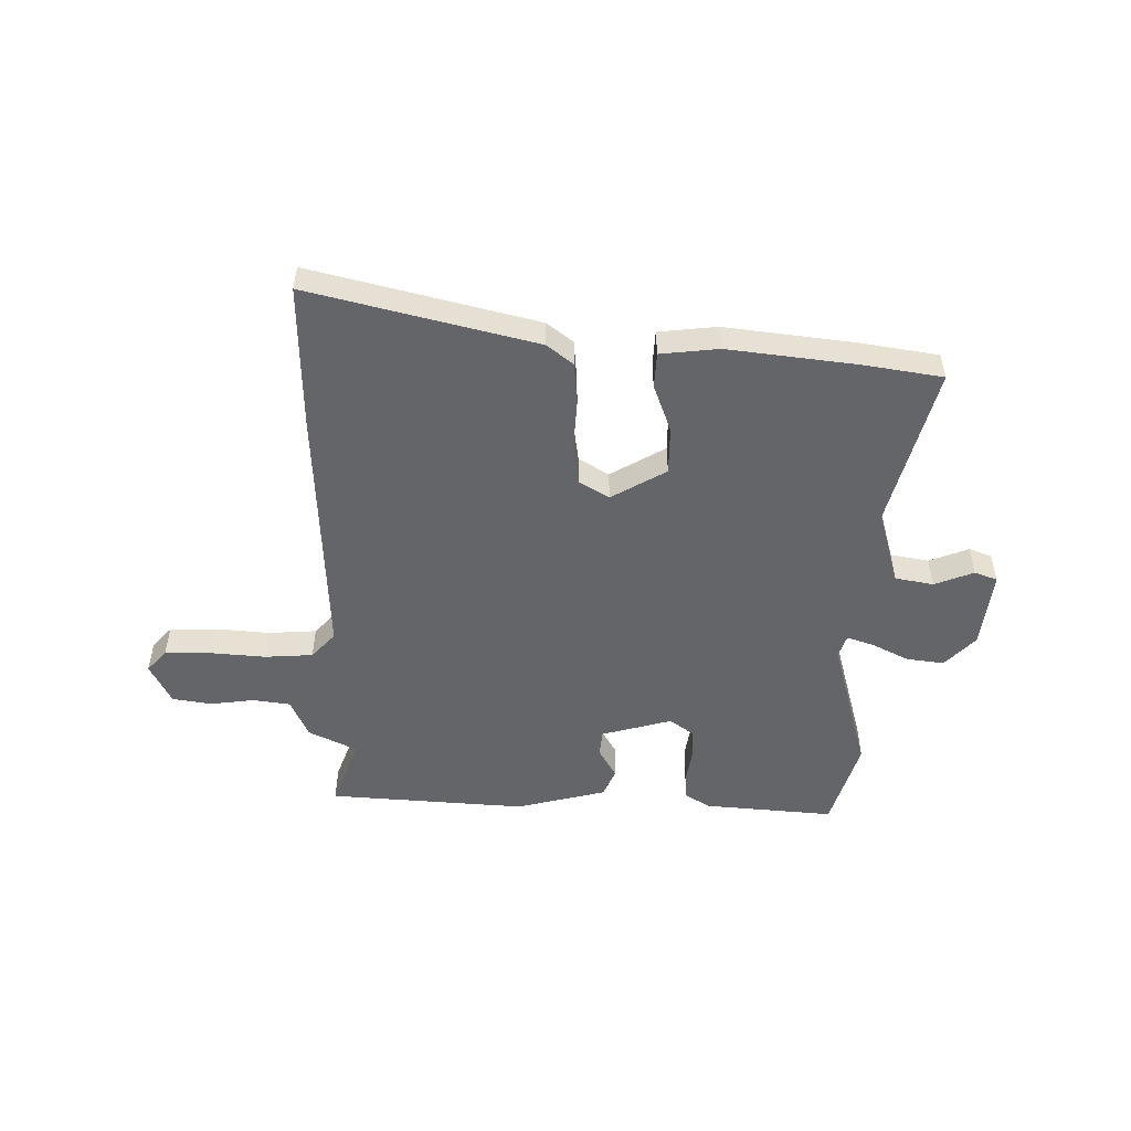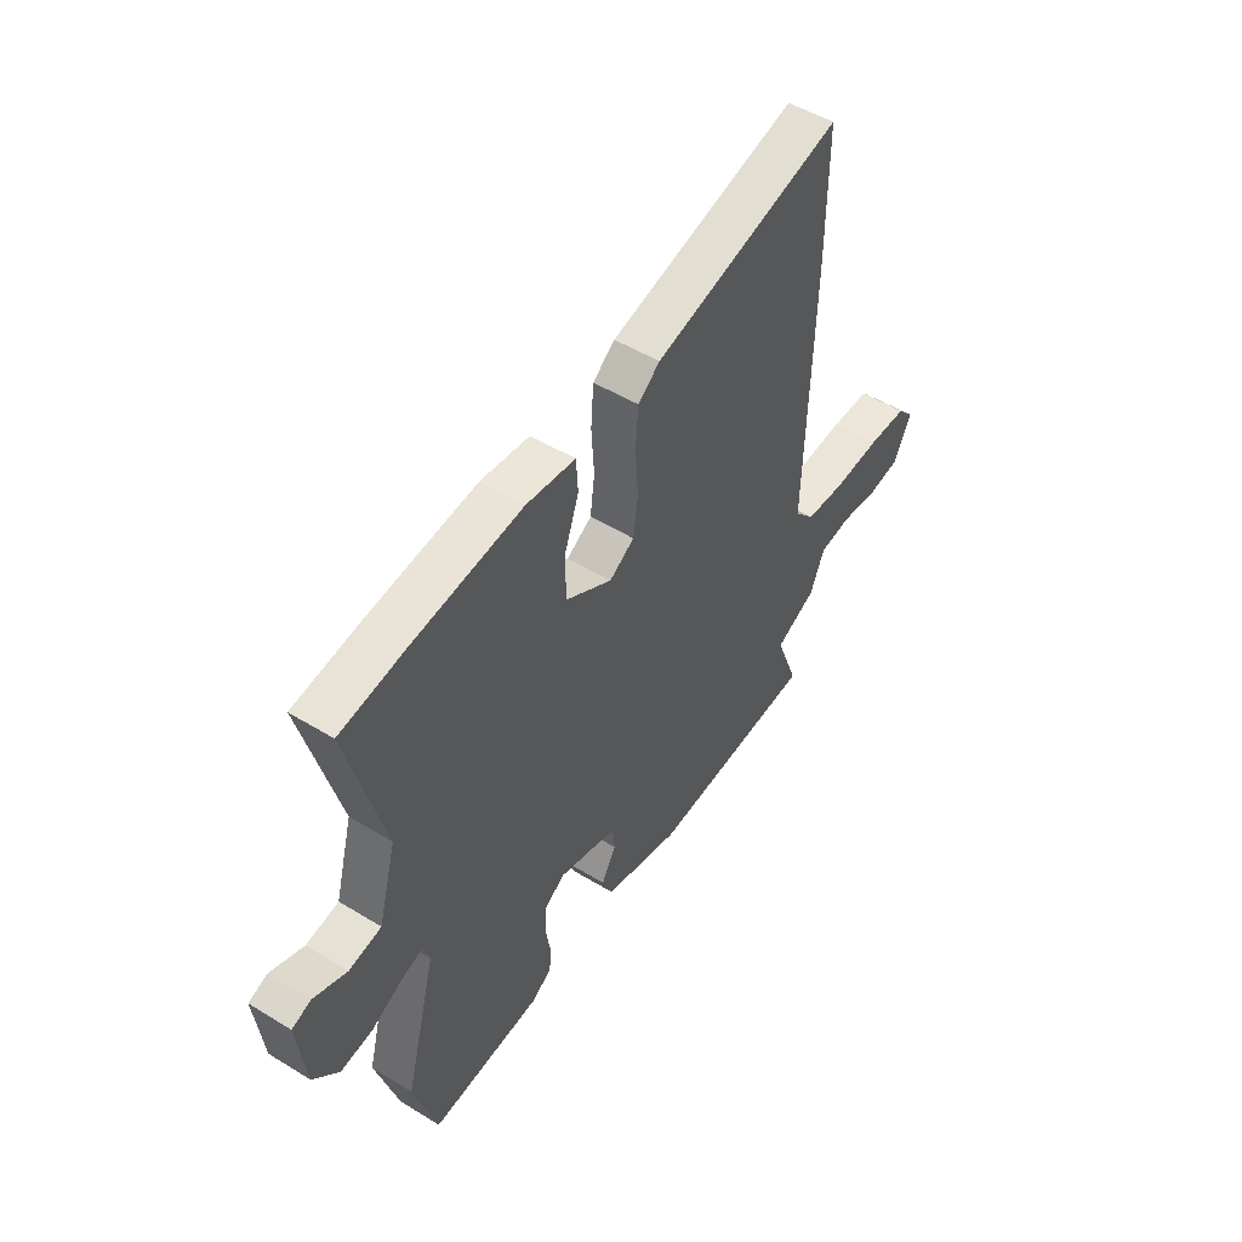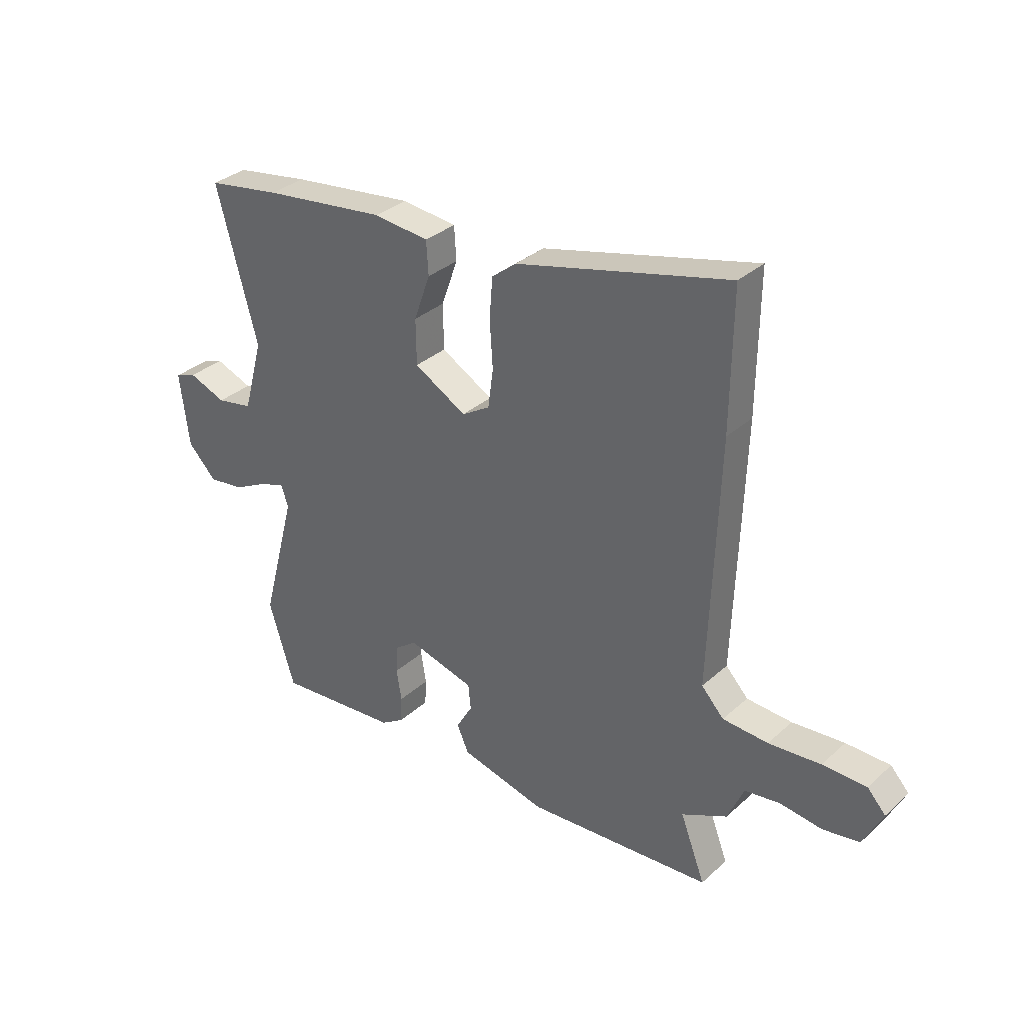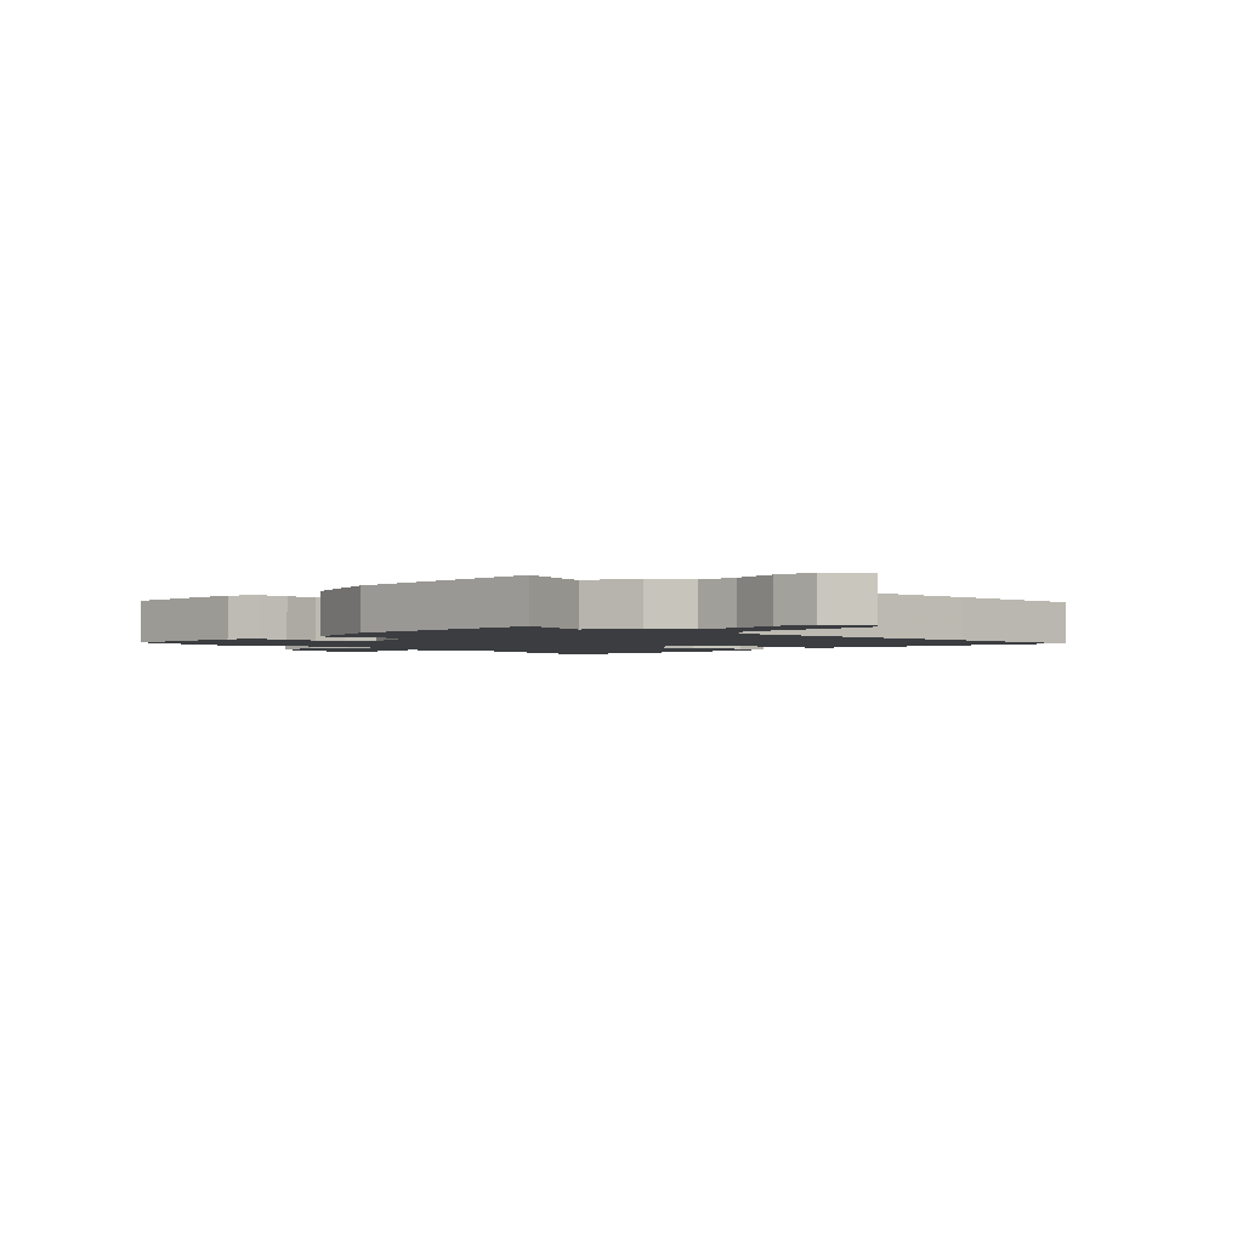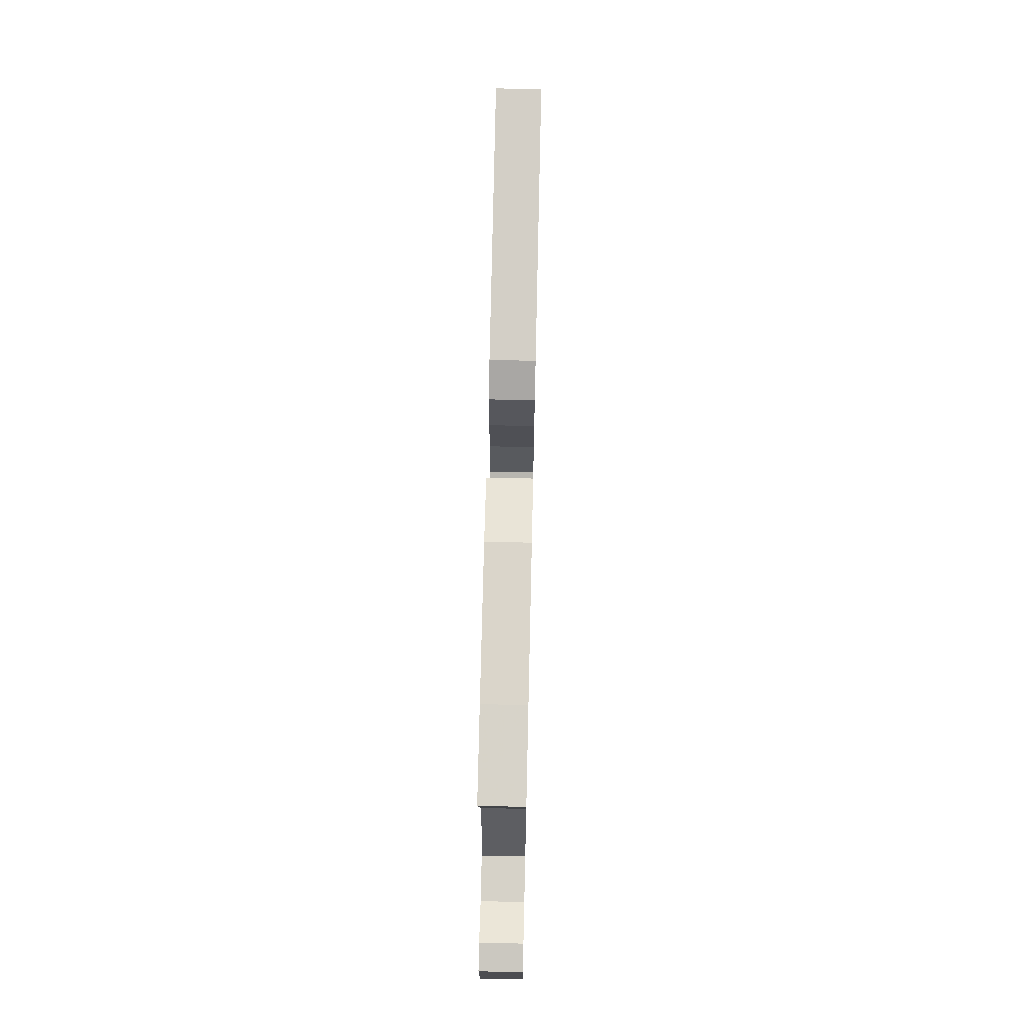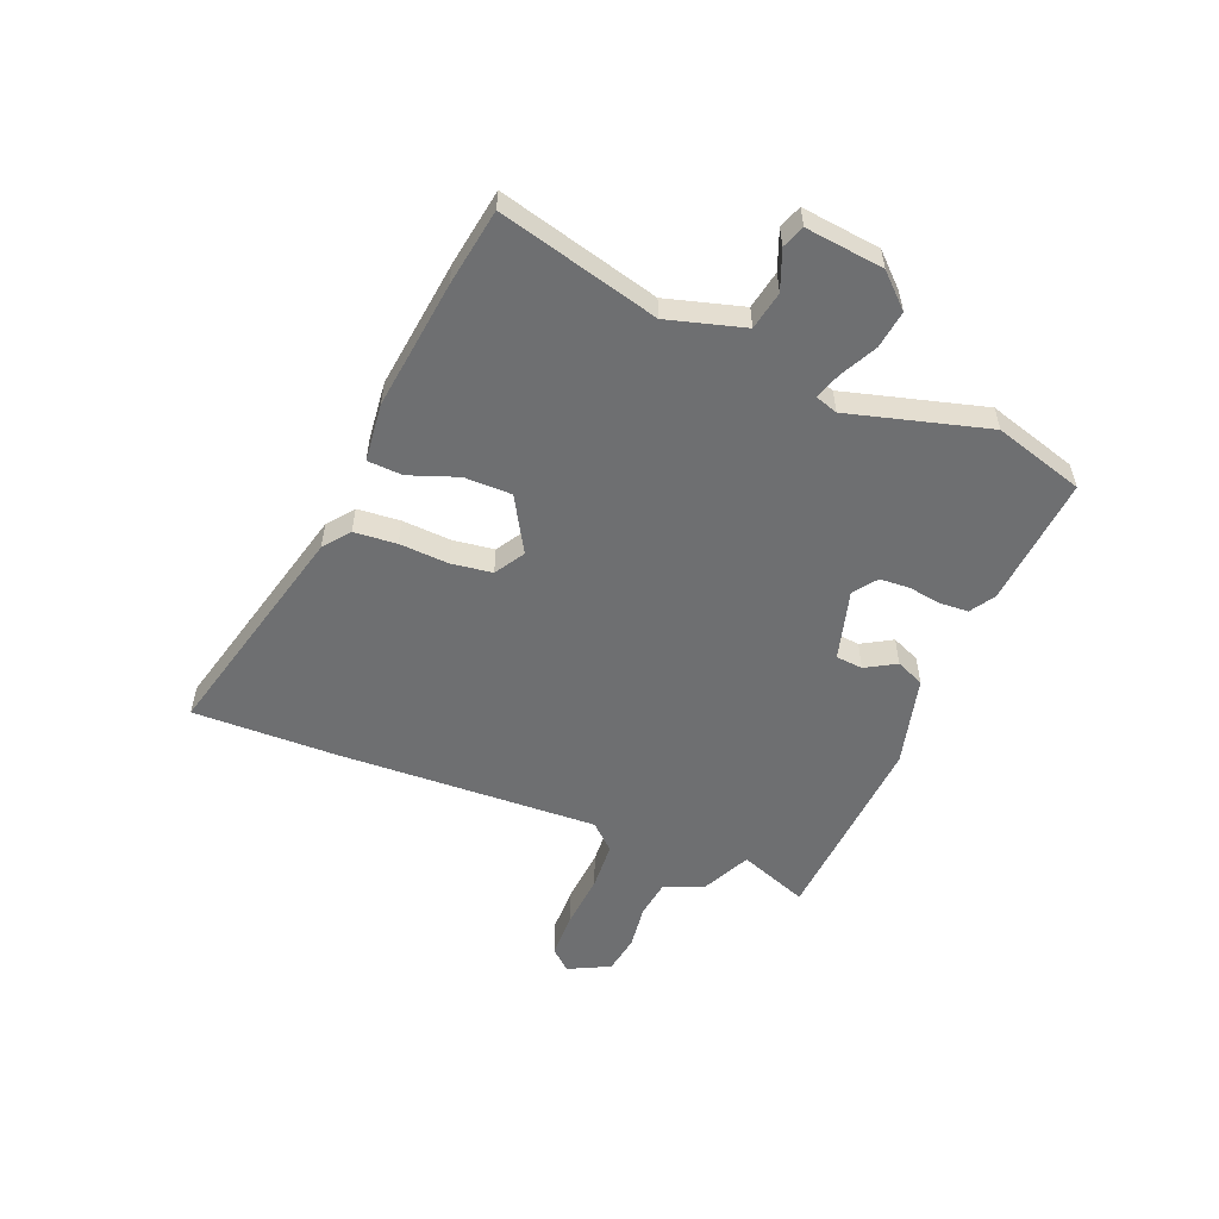
<metadata>
{"format":"obj","ext":"obj","renderer":"f3d","projection":"perspective","resolution":1024,"background":"white","views":[{"elev":-51.6,"azim":-0.3,"up":"+Y"},{"elev":49.6,"azim":124.1,"up":"+Z"},{"elev":33.2,"azim":-140.6,"up":"+Z"},{"elev":-2.3,"azim":-130.9,"up":"+Y"},{"elev":66.8,"azim":91.3,"up":"+Z"},{"elev":-54.5,"azim":68.3,"up":"+Y"}]}
</metadata>
<code>
v 0.45 0.07 0.508
v 0.594 0.07 0.484
v 0.514 0.07 0.188
v 0.553 0.07 0.046
v 0.624 0.07 0.032
v 0.697 0.07 0.06
v 0.739 0.07 0.044
v 0.721 0.07 -0.101
v 0.665 0.07 -0.159
v 0.595 0.07 -0.149
v 0.527 0.07 -0.114
v 0.478 0.07 -0.097
v 0.464 0.07 -0.139
v 0.532 0.07 -0.396
v 0.481 0.07 -0.562
v 0.239 0.07 -0.54
v 0.194 0.07 -0.511
v 0.191 0.07 -0.459
v 0.201 0.07 -0.397
v 0.198 0.07 -0.342
v 0.155 0.07 -0.31
v 0.024 0.07 -0.345
v 0.019 0.07 -0.395
v 0.051 0.07 -0.451
v 0.028 0.07 -0.503
v -0.14 0.07 -0.544
v -0.506 0.07 -0.516
v -0.457 0.07 -0.388
v -0.546 0.07 -0.344
v -0.578 0.07 -0.27
v -0.647 0.07 -0.26
v -0.729 0.07 -0.27
v -0.801 0.07 -0.258
v -0.839 0.07 -0.181
v -0.803 0.07 -0.142
v -0.717 0.07 -0.141
v -0.615 0.07 -0.15
v -0.526 0.07 -0.145
v -0.482 0.07 -0.098
v -0.499 0.07 0.386
v -0.502 0.07 0.652
v -0.086 0.07 0.545
v -0.038 0.07 0.507
v -0.032 0.07 0.428
v -0.038 0.07 0.337
v -0.028 0.07 0.261
v 0.027 0.07 0.227
v 0.129 0.07 0.285
v 0.13 0.07 0.373
v 0.098 0.07 0.463
v 0.102 0.07 0.528
v 0.21 0.07 0.539
v 0.45 0 0.508
v 0.594 0 0.484
v 0.514 0 0.188
v 0.553 0 0.046
v 0.624 0 0.032
v 0.697 0 0.06
v 0.739 0 0.044
v 0.721 0 -0.101
v 0.665 0 -0.159
v 0.595 0 -0.149
v 0.527 0 -0.114
v 0.478 0 -0.097
v 0.464 0 -0.139
v 0.532 0 -0.396
v 0.481 0 -0.562
v 0.239 0 -0.54
v 0.194 0 -0.511
v 0.191 0 -0.459
v 0.201 0 -0.397
v 0.198 0 -0.342
v 0.155 0 -0.31
v 0.024 0 -0.345
v 0.019 0 -0.395
v 0.051 0 -0.451
v 0.028 0 -0.503
v -0.14 0 -0.544
v -0.506 0 -0.516
v -0.457 0 -0.388
v -0.546 0 -0.344
v -0.578 0 -0.27
v -0.647 0 -0.26
v -0.729 0 -0.27
v -0.801 0 -0.258
v -0.839 0 -0.181
v -0.803 0 -0.142
v -0.717 0 -0.141
v -0.615 0 -0.15
v -0.526 0 -0.145
v -0.482 0 -0.098
v -0.499 0 0.386
v -0.502 0 0.652
v -0.086 0 0.545
v -0.038 0 0.507
v -0.032 0 0.428
v -0.038 0 0.337
v -0.028 0 0.261
v 0.027 0 0.227
v 0.129 0 0.285
v 0.13 0 0.373
v 0.098 0 0.463
v 0.102 0 0.528
v 0.21 0 0.539
f 1 2 3
f 52 1 3
f 51 52 3
f 50 51 3
f 49 50 3
f 48 49 3 4
f 47 48 4
f 43 44 45
f 42 43 45
f 41 42 45
f 40 41 45
f 39 40 45
f 38 39 45 46
f 35 36 37
f 34 35 37
f 33 34 37
f 32 33 37
f 31 32 37
f 30 31 37 38
f 38 46 47
f 30 38 47
f 29 30 47
f 28 29 47
f 26 27 28
f 25 26 28
f 24 25 28
f 23 24 28
f 17 18 19
f 16 17 19
f 15 16 19
f 14 15 19
f 13 14 19
f 12 13 19 20
f 9 10 11
f 8 9 11
f 7 8 11
f 6 7 11
f 5 6 11
f 4 5 11 12
f 12 20 21
f 4 12 21
f 47 4 21
f 22 23 28 47
f 21 22 47
f 55 54 53
f 55 53 104
f 55 104 103
f 55 103 102
f 55 102 101
f 56 55 101 100
f 56 100 99
f 97 96 95
f 97 95 94
f 97 94 93
f 97 93 92
f 97 92 91
f 98 97 91 90
f 89 88 87
f 89 87 86
f 89 86 85
f 89 85 84
f 89 84 83
f 90 89 83 82
f 99 98 90
f 99 90 82
f 99 82 81
f 99 81 80
f 80 79 78
f 80 78 77
f 80 77 76
f 80 76 75
f 71 70 69
f 71 69 68
f 71 68 67
f 71 67 66
f 71 66 65
f 72 71 65 64
f 63 62 61
f 63 61 60
f 63 60 59
f 63 59 58
f 63 58 57
f 64 63 57 56
f 73 72 64
f 73 64 56
f 73 56 99
f 99 80 75 74
f 99 74 73
f 1 53 54 2
f 2 54 55 3
f 3 55 56 4
f 4 56 57 5
f 5 57 58 6
f 6 58 59 7
f 7 59 60 8
f 8 60 61 9
f 9 61 62 10
f 10 62 63 11
f 11 63 64 12
f 12 64 65 13
f 13 65 66 14
f 14 66 67 15
f 15 67 68 16
f 16 68 69 17
f 17 69 70 18
f 18 70 71 19
f 19 71 72 20
f 20 72 73 21
f 21 73 74 22
f 22 74 75 23
f 23 75 76 24
f 24 76 77 25
f 25 77 78 26
f 26 78 79 27
f 27 79 80 28
f 28 80 81 29
f 29 81 82 30
f 30 82 83 31
f 31 83 84 32
f 32 84 85 33
f 33 85 86 34
f 34 86 87 35
f 35 87 88 36
f 36 88 89 37
f 37 89 90 38
f 38 90 91 39
f 39 91 92 40
f 40 92 93 41
f 41 93 94 42
f 42 94 95 43
f 43 95 96 44
f 44 96 97 45
f 45 97 98 46
f 46 98 99 47
f 47 99 100 48
f 48 100 101 49
f 49 101 102 50
f 50 102 103 51
f 51 103 104 52
f 52 104 53 1

</code>
